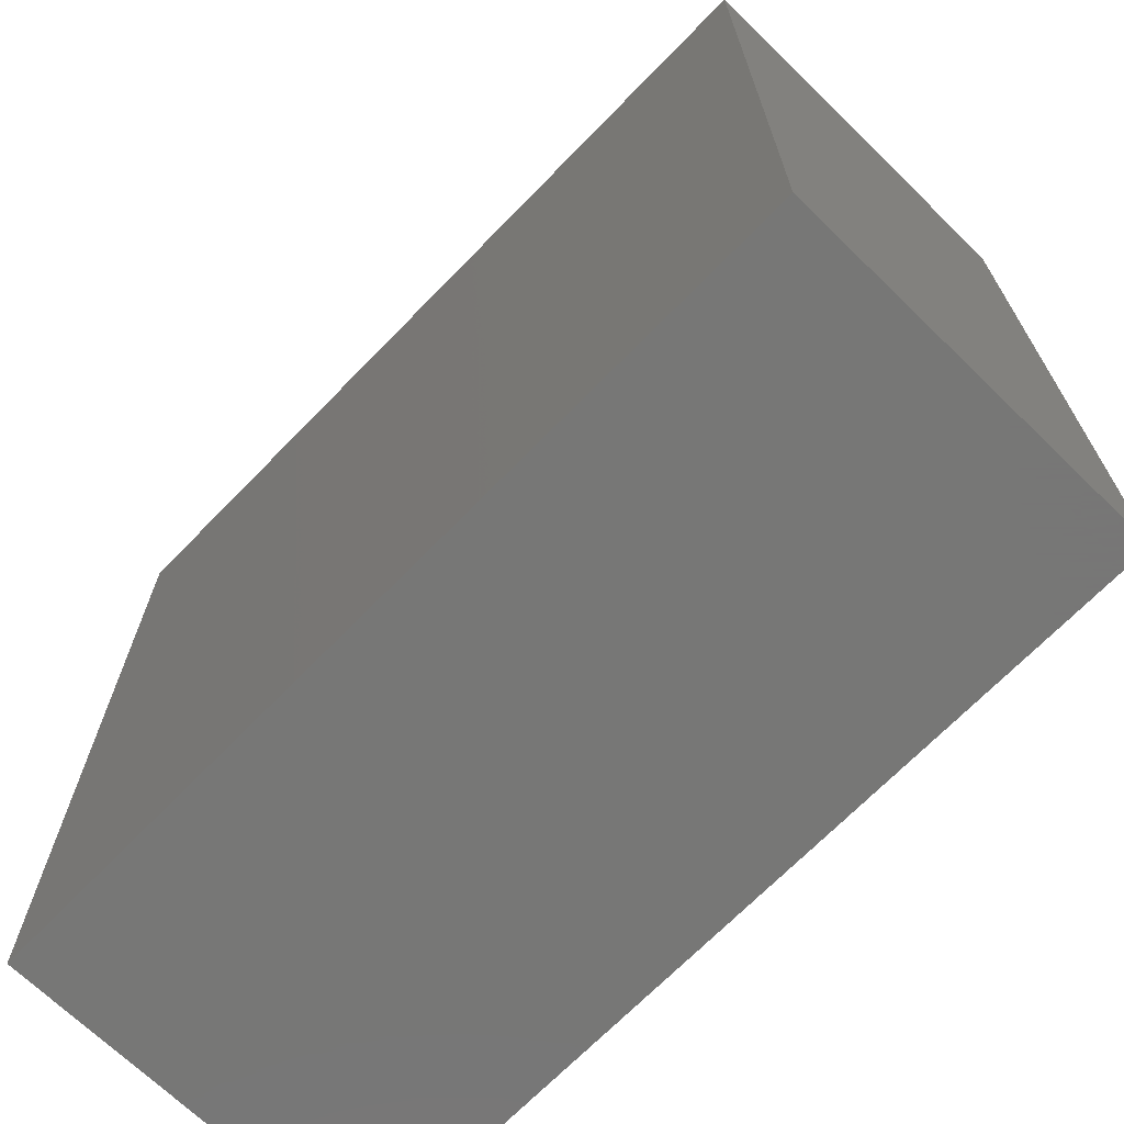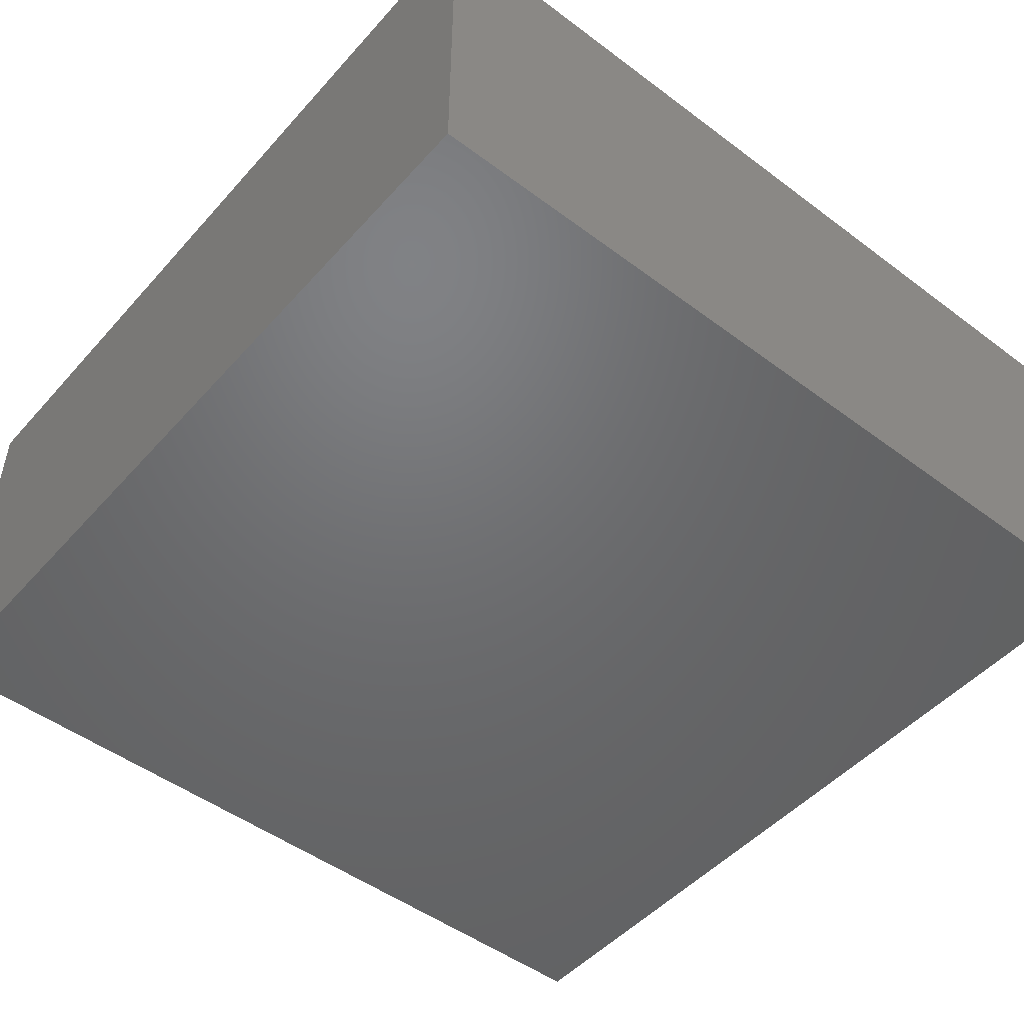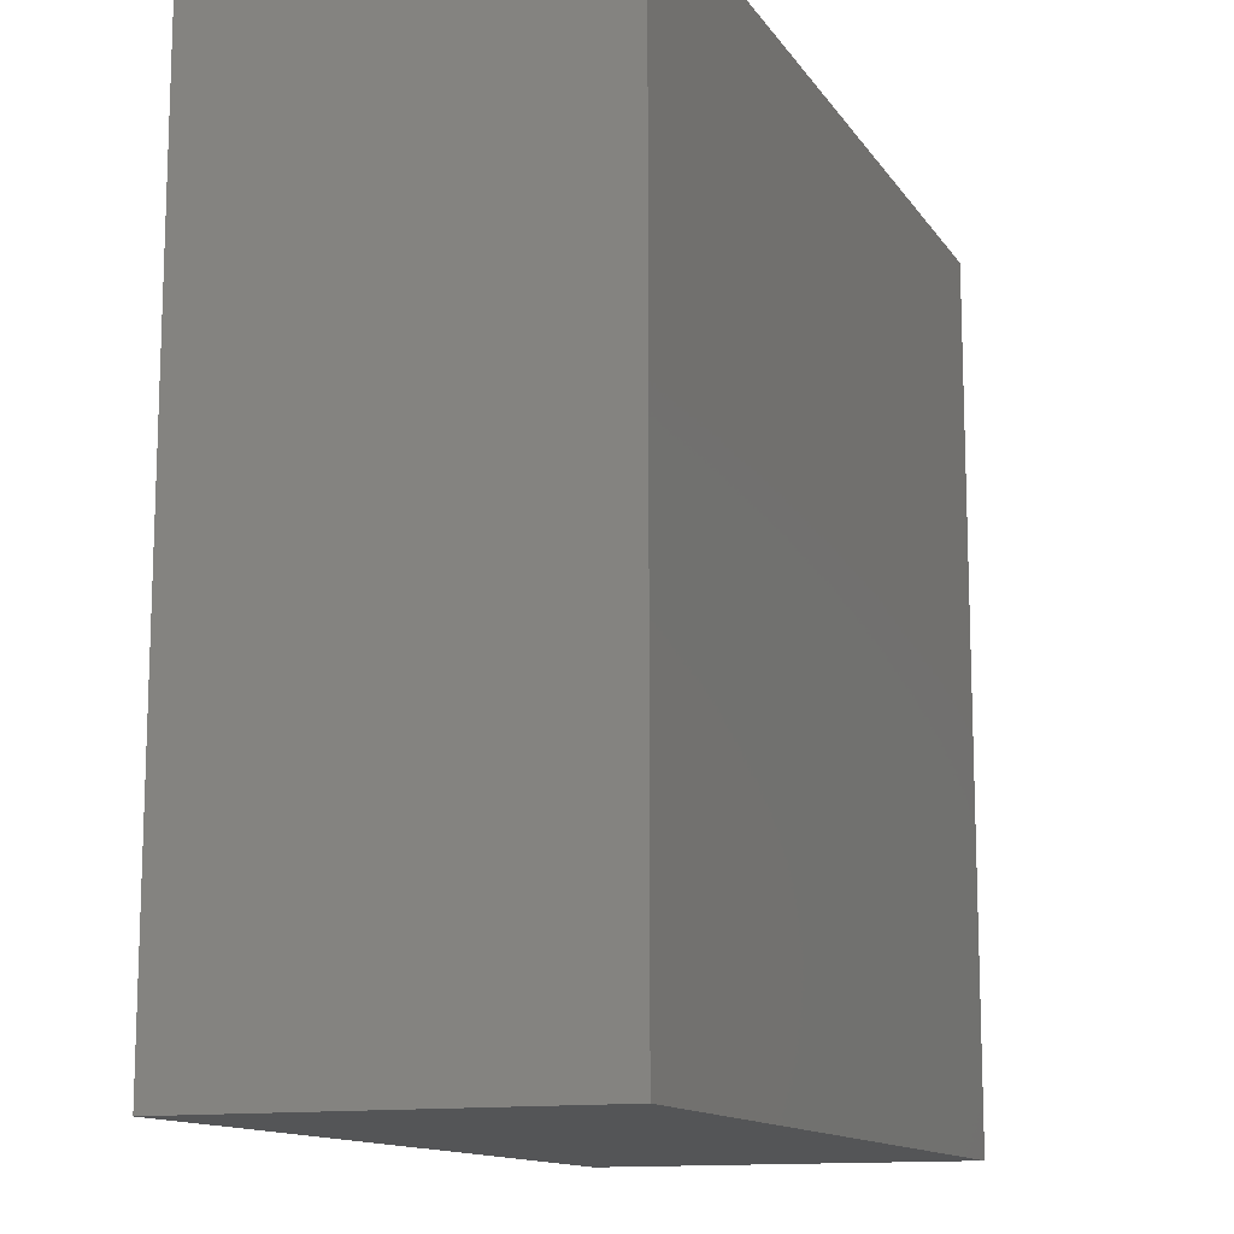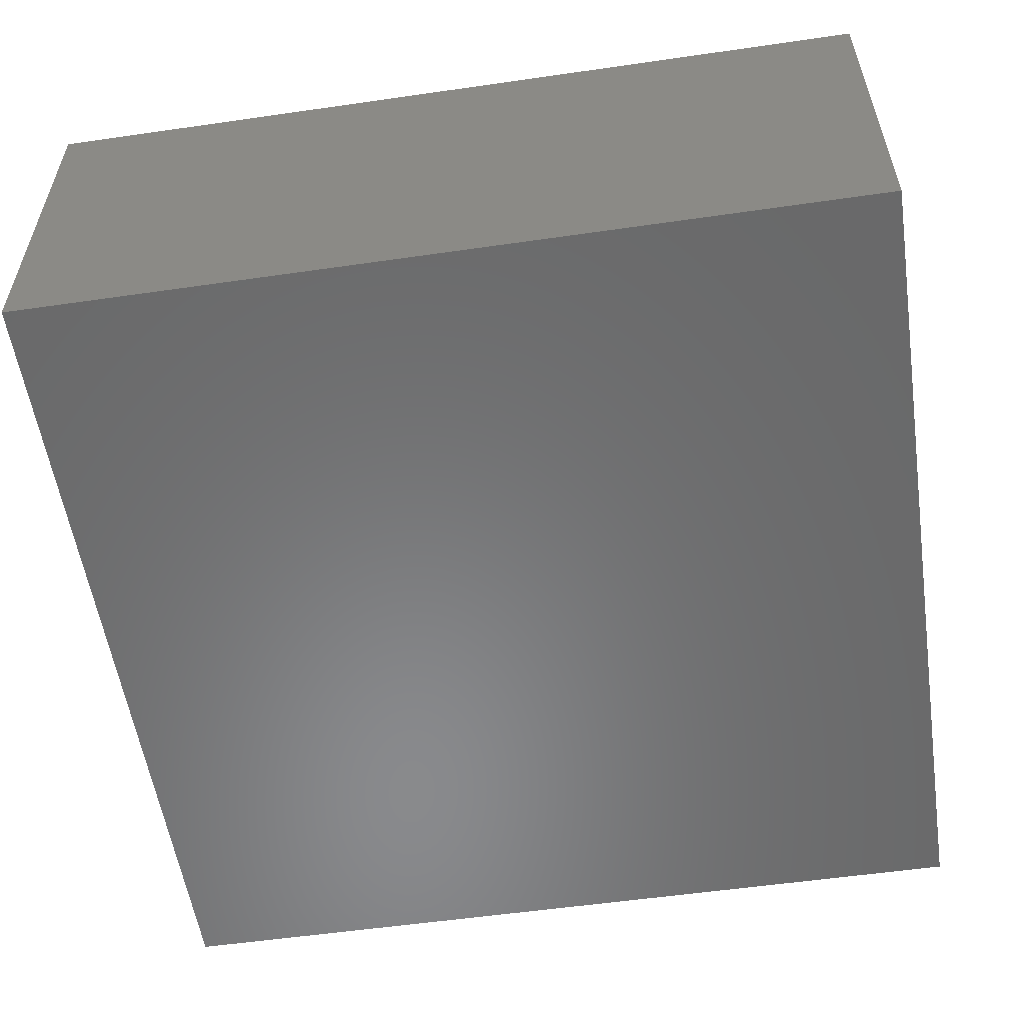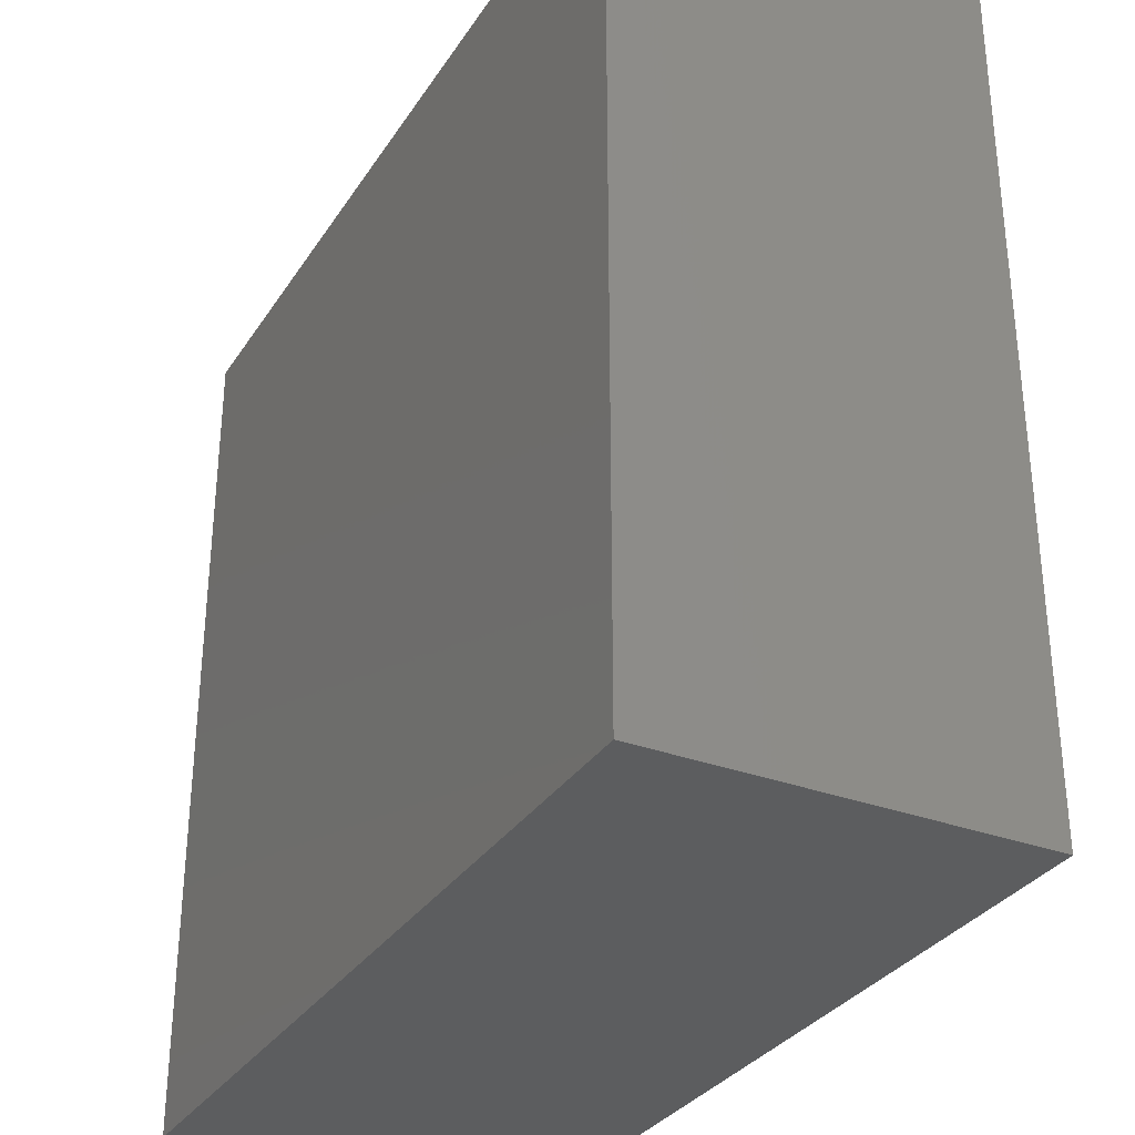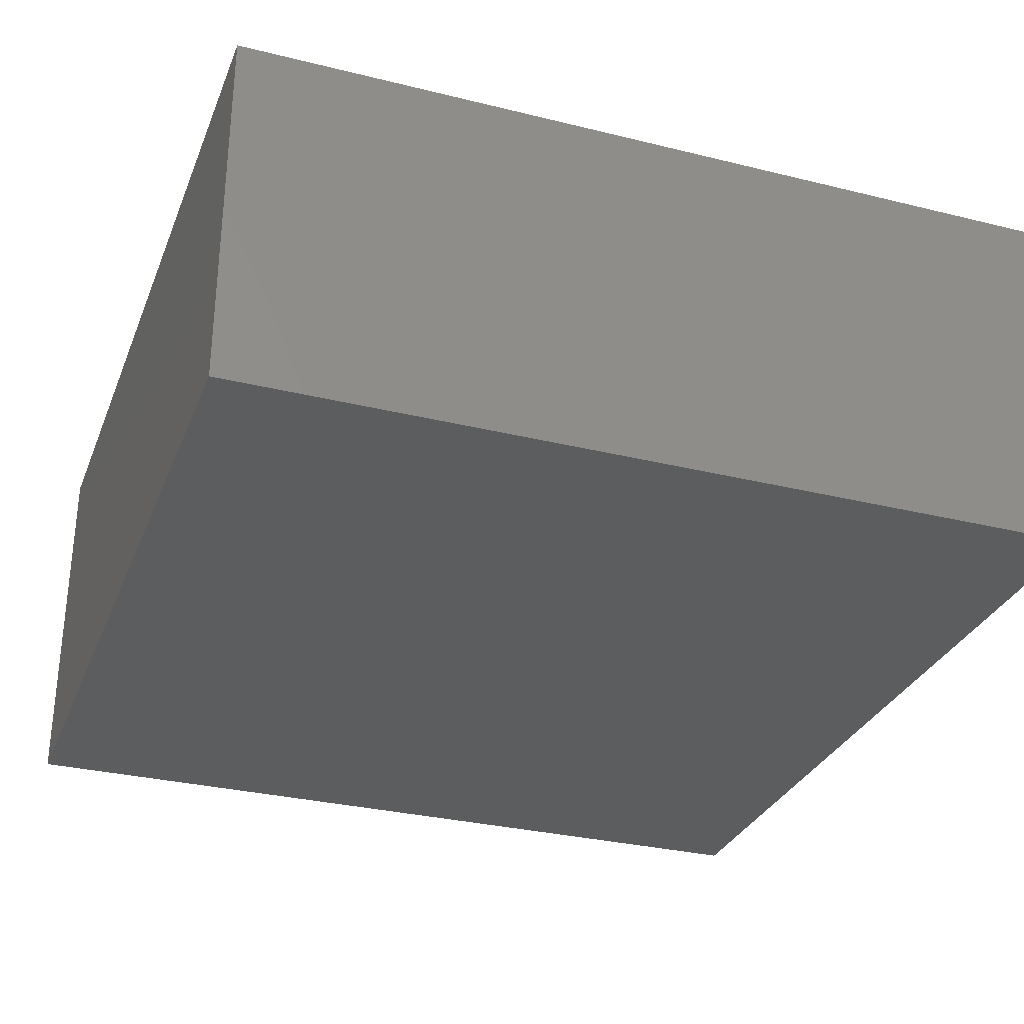
<metadata>
{"format":"stl","ext":"stl","renderer":"f3d","projection":"perspective","resolution":1024,"background":"white","views":[{"elev":-69.3,"azim":45.8,"up":"+Z"},{"elev":-49.0,"azim":-129.7,"up":"+Y"},{"elev":-13.0,"azim":-68.7,"up":"+Z"},{"elev":-55.8,"azim":98.6,"up":"+Y"},{"elev":-32.0,"azim":62.3,"up":"+Z"},{"elev":-30.8,"azim":70.5,"up":"+Y"}]}
</metadata>
<code>
# stl→obj: 16 verts, 28 faces
v -0.07812 0.003372 0.8281
v 0.0625 0.003372 0.6875
v -0.07812 0.003372 -0.07812
v 0.0625 0.003372 0.0625
v 0.8281 0.003372 -0.07812
v 0.6875 0.003372 0.0625
v 0.8281 0.003372 0.8281
v 0.6875 0.003372 0.6875
v 0.0625 -0.2578 0.0625
v 0.6875 -0.2578 0.0625
v 0.0625 -0.2578 0.6875
v 0.6875 -0.2578 0.6875
v -0.07812 -0.3984 -0.07812
v 0.8281 -0.3984 -0.07812
v -0.07812 -0.3984 0.8281
v 0.8281 -0.3984 0.8281
f 1 2 3
f 3 2 4
f 3 4 5
f 5 4 6
f 5 6 7
f 7 6 8
f 7 8 1
f 1 8 2
f 9 10 4
f 4 10 6
f 2 8 11
f 11 8 12
f 9 4 11
f 11 4 2
f 10 12 6
f 6 12 8
f 13 3 14
f 14 3 5
f 1 15 7
f 7 15 16
f 15 13 16
f 16 13 14
f 13 15 3
f 3 15 1
f 14 5 16
f 16 5 7
f 11 12 9
f 9 12 10

</code>
